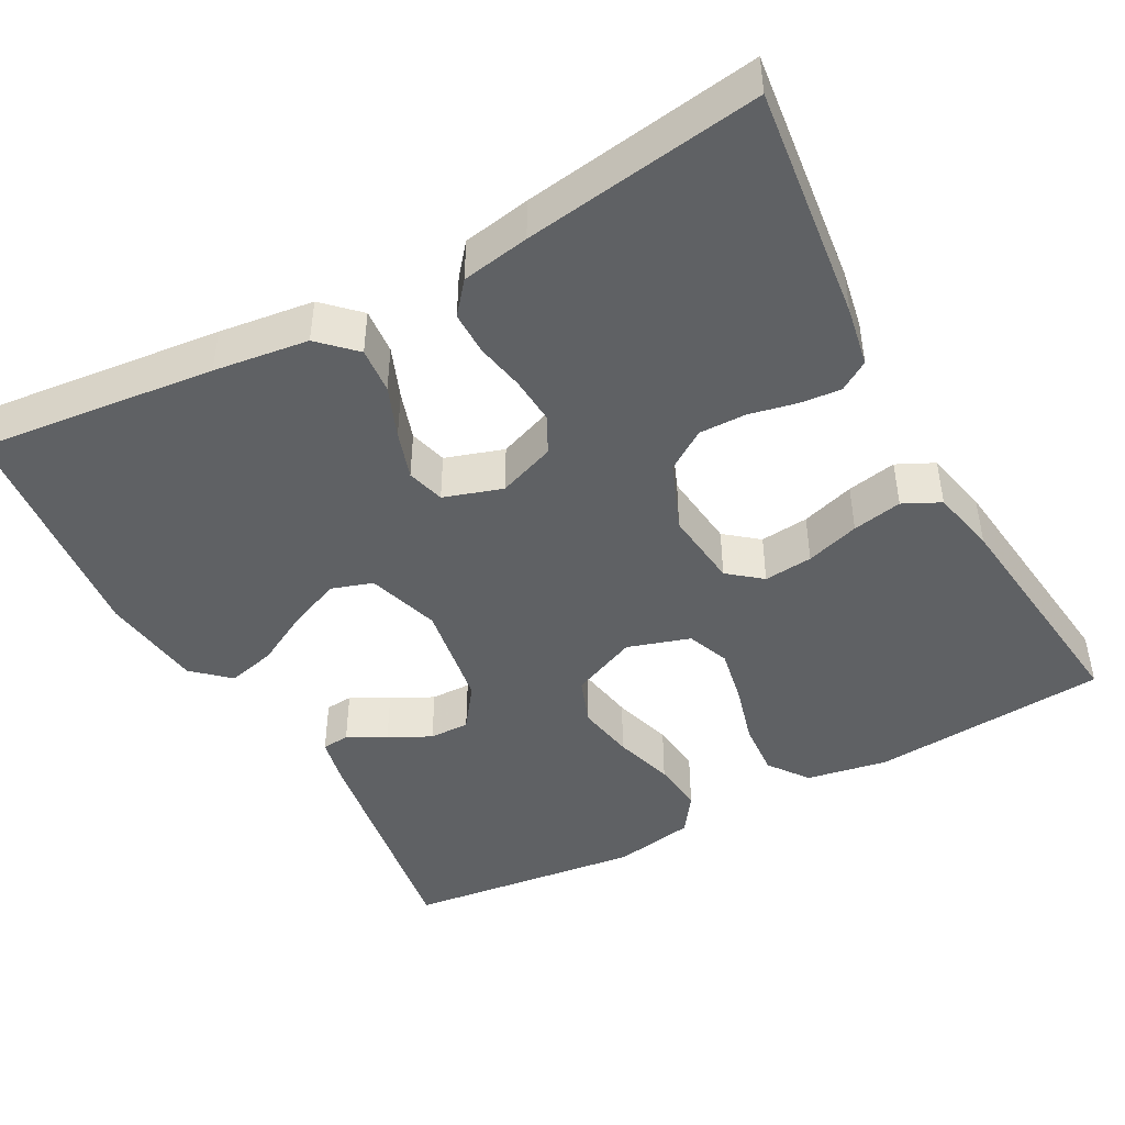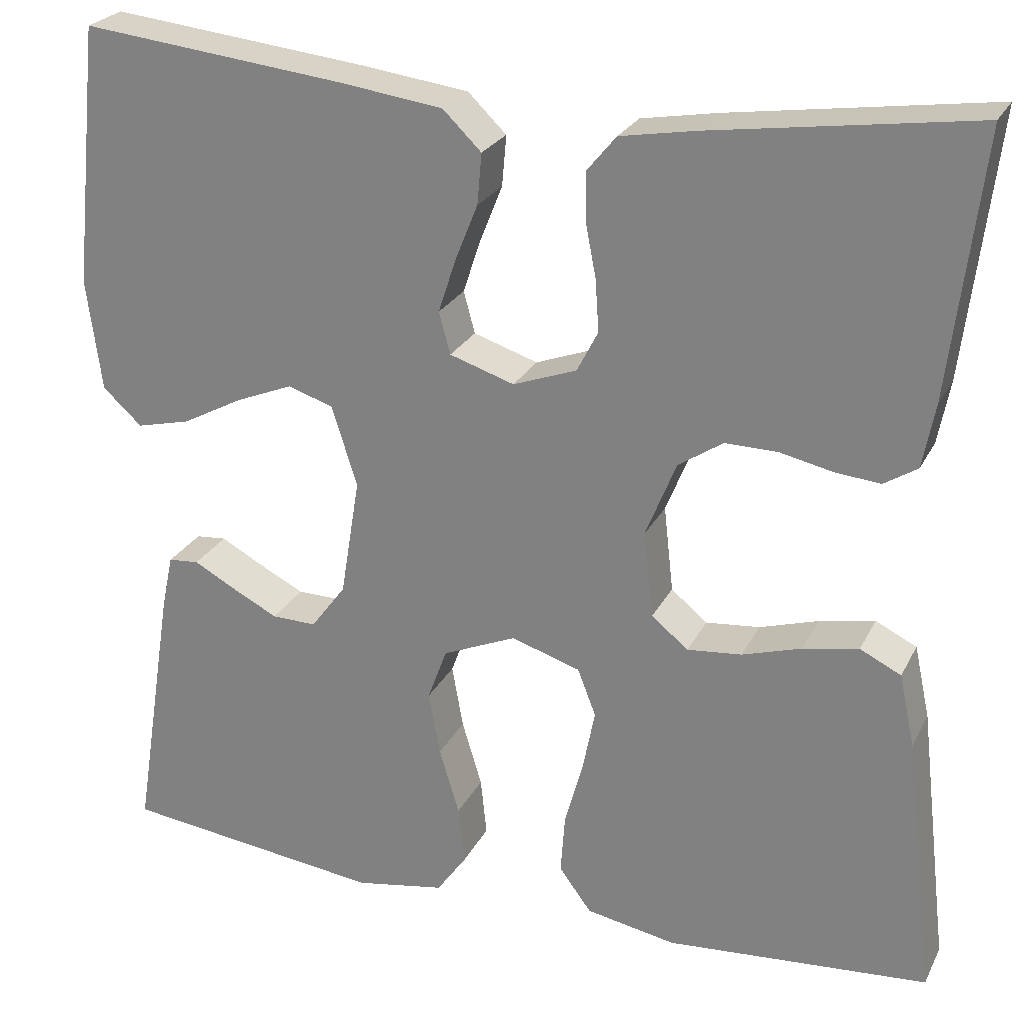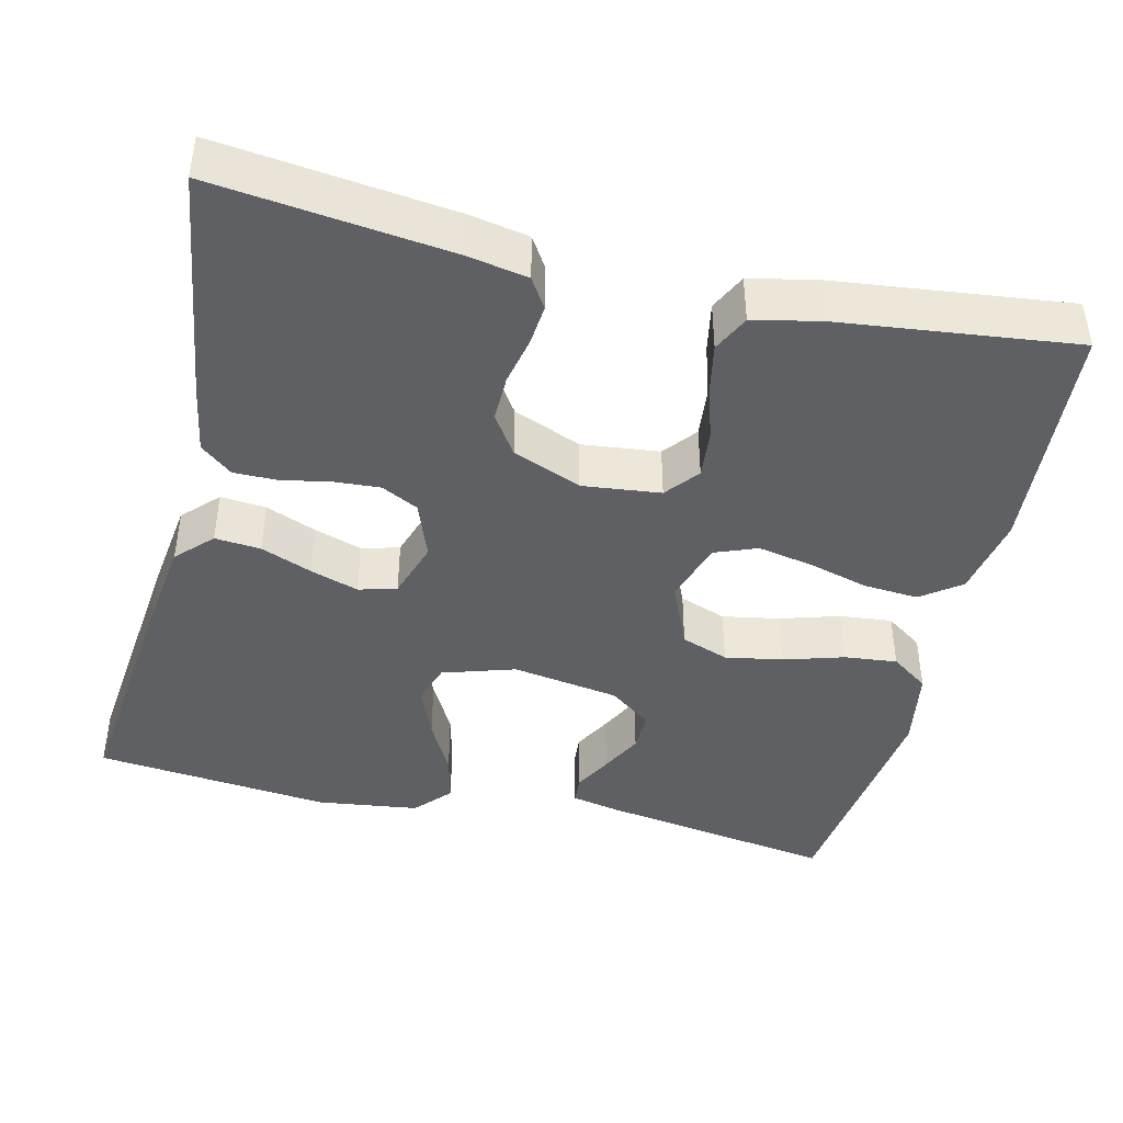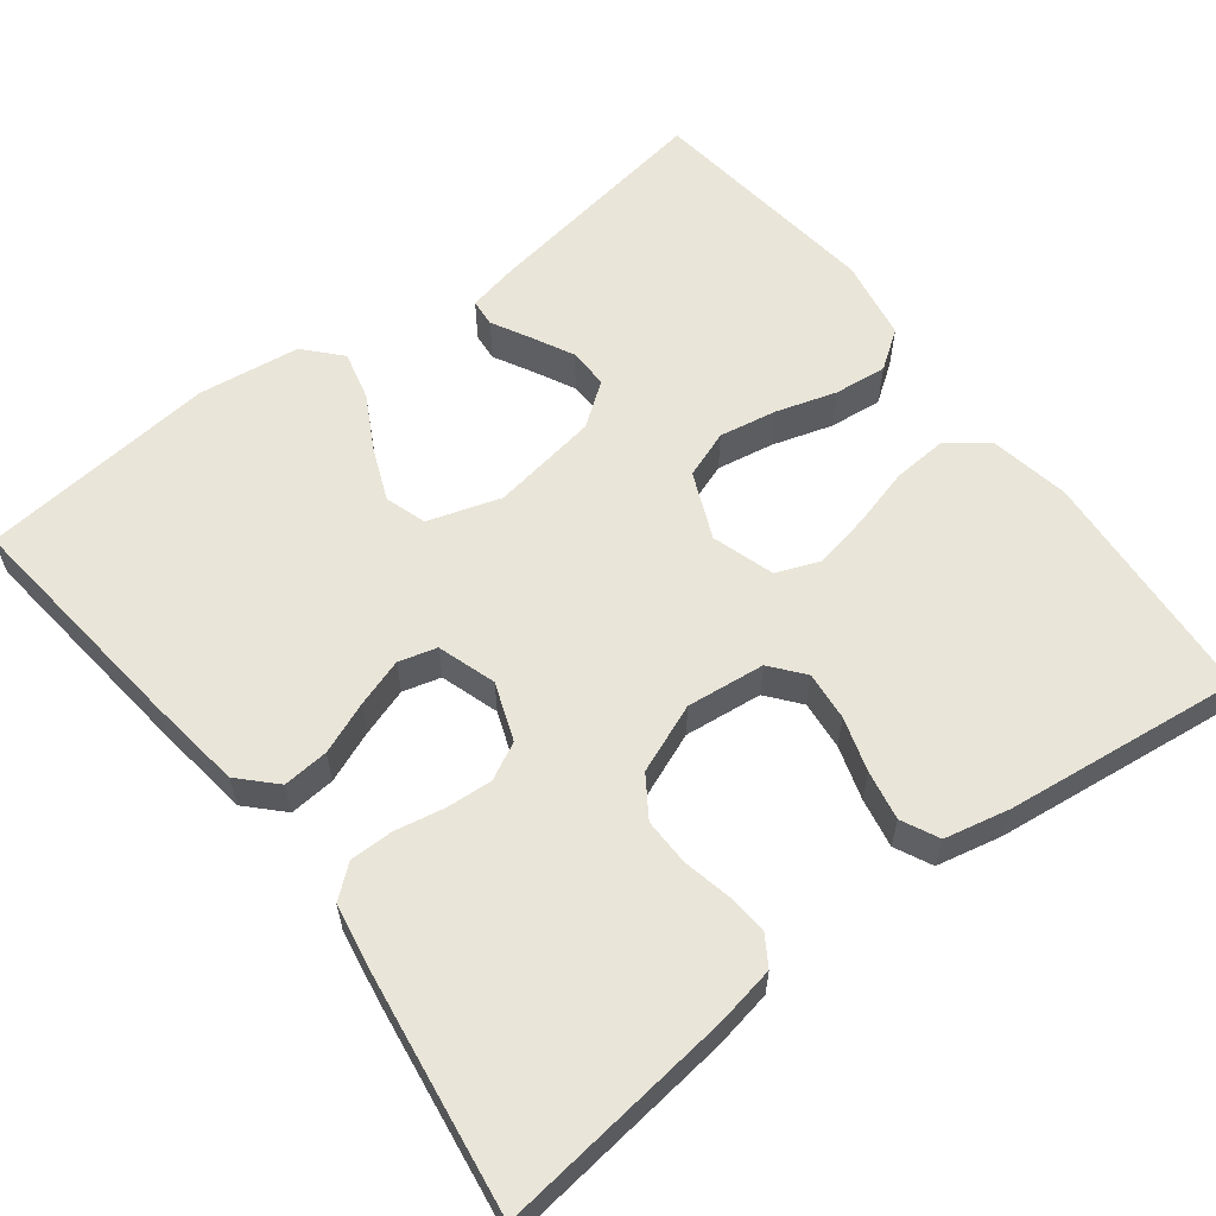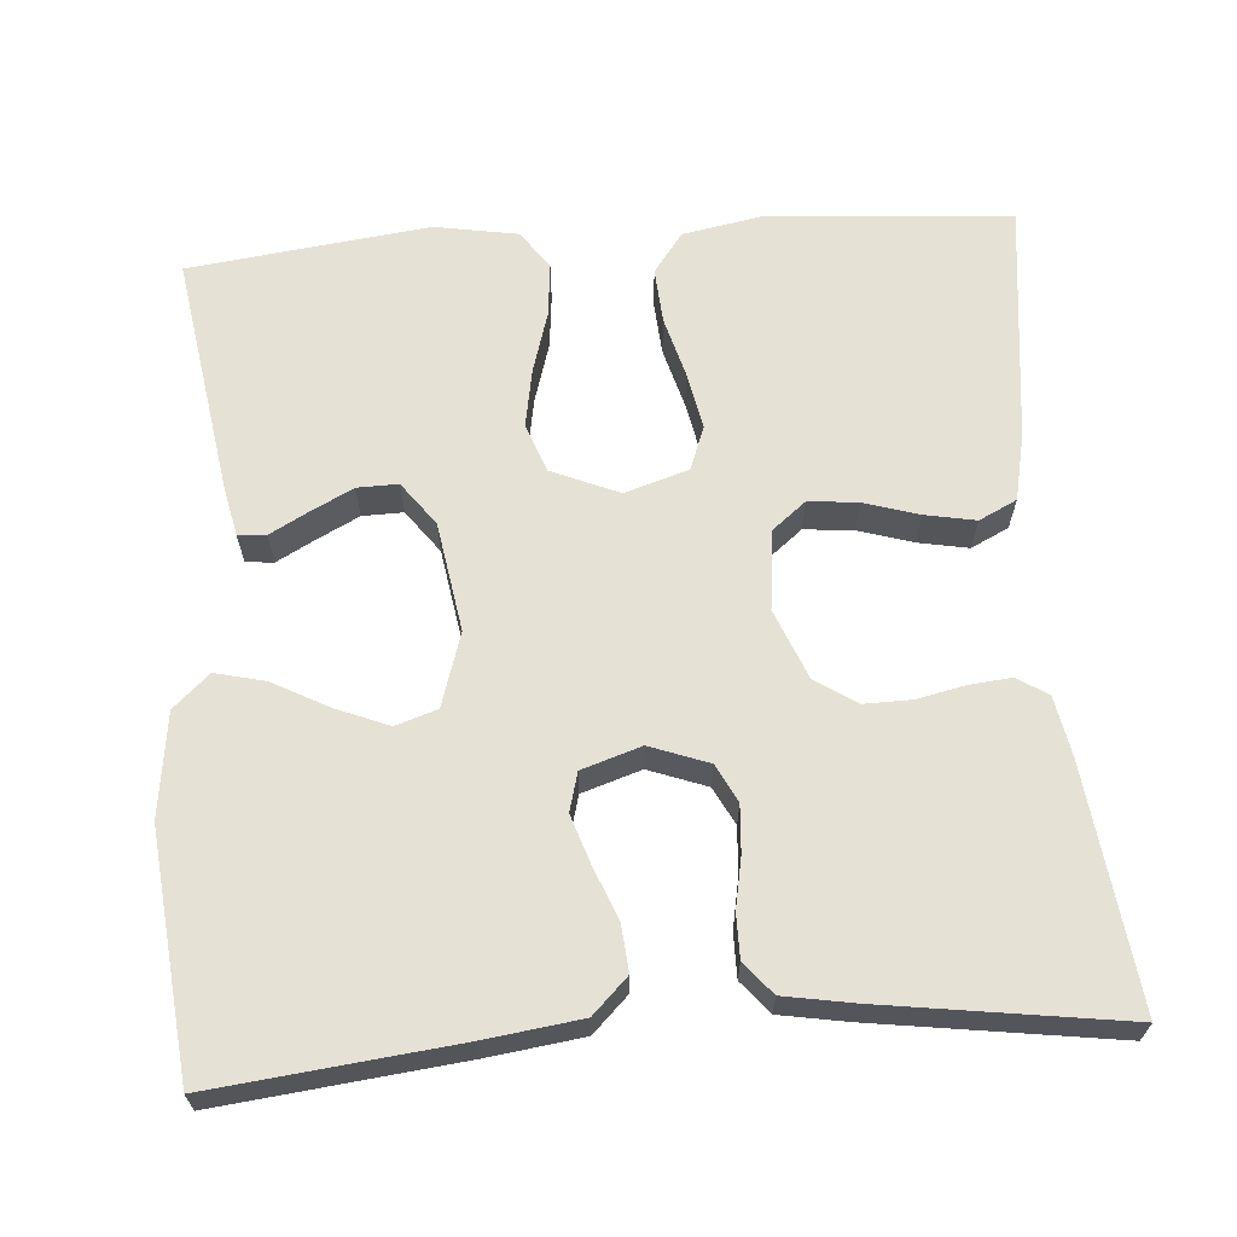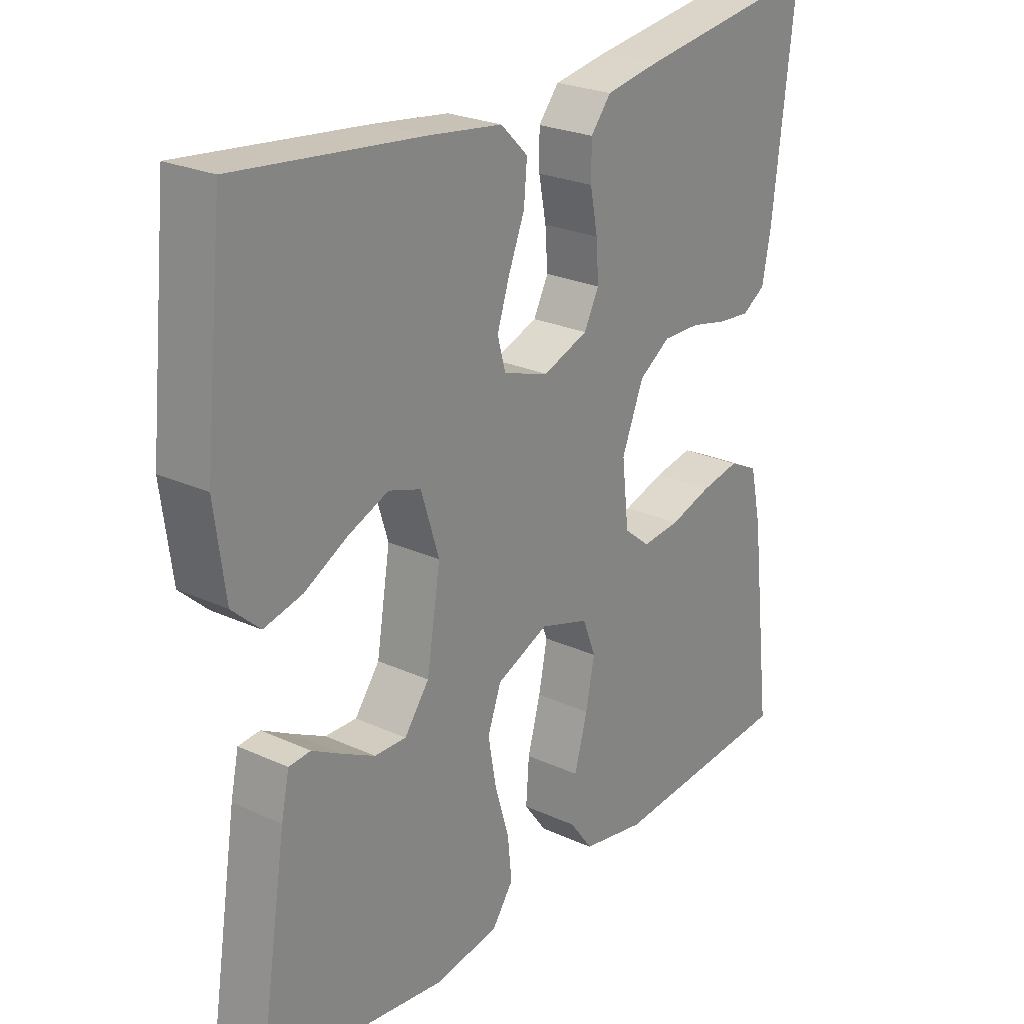
<metadata>
{"format":"obj","ext":"obj","renderer":"f3d","projection":"perspective","resolution":1024,"background":"white","views":[{"elev":-45.4,"azim":28.6,"up":"+Y"},{"elev":24.9,"azim":21.7,"up":"+Z"},{"elev":-42.8,"azim":76.6,"up":"+Y"},{"elev":59.7,"azim":52.6,"up":"+Y"},{"elev":64.9,"azim":-4.3,"up":"+Y"},{"elev":24.6,"azim":-53.0,"up":"+Z"}]}
</metadata>
<code>
v -0.5 0.07 -0.5
v -0.453 0.07 -0.2
v -0.44 0.07 -0.139
v -0.405 0.07 -0.136
v -0.357 0.07 -0.162
v -0.304 0.07 -0.189
v -0.253 0.07 -0.19
v -0.213 0.07 -0.136
v -0.191 0.07 0
v -0.22 0.07 0.092
v -0.272 0.07 0.109
v -0.338 0.07 0.082
v -0.407 0.07 0.045
v -0.469 0.07 0.03
v -0.514 0.07 0.071
v -0.531 0.07 0.2
v -0.5 0.07 0.5
v -0.2 0.07 0.467
v -0.08 0.07 0.451
v -0.036 0.07 0.408
v -0.041 0.07 0.35
v -0.067 0.07 0.285
v -0.087 0.07 0.224
v -0.074 0.07 0.176
v 0 0.07 0.152
v 0.073 0.07 0.179
v 0.097 0.07 0.226
v 0.093 0.07 0.285
v 0.081 0.07 0.347
v 0.081 0.07 0.402
v 0.114 0.07 0.442
v 0.2 0.07 0.457
v 0.5 0.07 0.5
v 0.464 0.07 0.2
v 0.45 0.07 0.126
v 0.412 0.07 0.102
v 0.36 0.07 0.107
v 0.3 0.07 0.12
v 0.24 0.07 0.121
v 0.189 0.07 0.087
v 0.154 0.07 0
v 0.165 0.07 -0.099
v 0.207 0.07 -0.133
v 0.269 0.07 -0.127
v 0.337 0.07 -0.106
v 0.4 0.07 -0.094
v 0.447 0.07 -0.117
v 0.465 0.07 -0.2
v 0.5 0.07 -0.5
v 0.2 0.07 -0.523
v 0.097 0.07 -0.504
v 0.06 0.07 -0.454
v 0.065 0.07 -0.385
v 0.086 0.07 -0.309
v 0.1 0.07 -0.238
v 0.079 0.07 -0.184
v 0 0.07 -0.159
v -0.084 0.07 -0.195
v -0.106 0.07 -0.255
v -0.093 0.07 -0.328
v -0.07 0.07 -0.404
v -0.063 0.07 -0.471
v -0.097 0.07 -0.519
v -0.2 0.07 -0.537
v -0.5 0 -0.5
v -0.453 0 -0.2
v -0.44 0 -0.139
v -0.405 0 -0.136
v -0.357 0 -0.162
v -0.304 0 -0.189
v -0.253 0 -0.19
v -0.213 0 -0.136
v -0.191 0 0
v -0.22 0 0.092
v -0.272 0 0.109
v -0.338 0 0.082
v -0.407 0 0.045
v -0.469 0 0.03
v -0.514 0 0.071
v -0.531 0 0.2
v -0.5 0 0.5
v -0.2 0 0.467
v -0.08 0 0.451
v -0.036 0 0.408
v -0.041 0 0.35
v -0.067 0 0.285
v -0.087 0 0.224
v -0.074 0 0.176
v 0 0 0.152
v 0.073 0 0.179
v 0.097 0 0.226
v 0.093 0 0.285
v 0.081 0 0.347
v 0.081 0 0.402
v 0.114 0 0.442
v 0.2 0 0.457
v 0.5 0 0.5
v 0.464 0 0.2
v 0.45 0 0.126
v 0.412 0 0.102
v 0.36 0 0.107
v 0.3 0 0.12
v 0.24 0 0.121
v 0.189 0 0.087
v 0.154 0 0
v 0.165 0 -0.099
v 0.207 0 -0.133
v 0.269 0 -0.127
v 0.337 0 -0.106
v 0.4 0 -0.094
v 0.447 0 -0.117
v 0.465 0 -0.2
v 0.5 0 -0.5
v 0.2 0 -0.523
v 0.097 0 -0.504
v 0.06 0 -0.454
v 0.065 0 -0.385
v 0.086 0 -0.309
v 0.1 0 -0.238
v 0.079 0 -0.184
v 0 0 -0.159
v -0.084 0 -0.195
v -0.106 0 -0.255
v -0.093 0 -0.328
v -0.07 0 -0.404
v -0.063 0 -0.471
v -0.097 0 -0.519
v -0.2 0 -0.537
f 60 61 62 63
f 59 60 63 64
f 51 52 53 54
f 51 54 55
f 50 51 55
f 49 50 55
f 48 49 55 56
f 44 45 46 47
f 43 44 47 48
f 35 36 37 38
f 35 38 39
f 34 35 39
f 33 34 39
f 32 33 39 40
f 28 29 30 31
f 27 28 31 32
f 19 20 21 22
f 19 22 23
f 18 19 23
f 17 18 23 24
f 15 16 17 24
f 12 13 14 15
f 11 12 15
f 2 3 4 5
f 2 5 6
f 59 64 1 2
f 58 59 2 6
f 43 48 56 57
f 42 43 57
f 41 42 57
f 27 32 40 41
f 26 27 41 57
f 25 26 57 58
f 11 15 24 25
f 10 11 25
f 9 10 25 58
f 58 6 7
f 58 7 8
f 8 9 58
f 127 126 125 124
f 128 127 124 123
f 118 117 116 115
f 119 118 115
f 119 115 114
f 119 114 113
f 120 119 113 112
f 111 110 109 108
f 112 111 108 107
f 102 101 100 99
f 103 102 99
f 103 99 98
f 103 98 97
f 104 103 97 96
f 95 94 93 92
f 96 95 92 91
f 86 85 84 83
f 87 86 83
f 87 83 82
f 88 87 82 81
f 88 81 80 79
f 79 78 77 76
f 79 76 75
f 69 68 67 66
f 70 69 66
f 66 65 128 123
f 70 66 123 122
f 121 120 112 107
f 121 107 106
f 121 106 105
f 105 104 96 91
f 121 105 91 90
f 122 121 90 89
f 89 88 79 75
f 89 75 74
f 122 89 74 73
f 71 70 122
f 72 71 122
f 122 73 72
f 1 65 66 2
f 2 66 67 3
f 3 67 68 4
f 4 68 69 5
f 5 69 70 6
f 6 70 71 7
f 7 71 72 8
f 8 72 73 9
f 9 73 74 10
f 10 74 75 11
f 11 75 76 12
f 12 76 77 13
f 13 77 78 14
f 14 78 79 15
f 15 79 80 16
f 16 80 81 17
f 17 81 82 18
f 18 82 83 19
f 19 83 84 20
f 20 84 85 21
f 21 85 86 22
f 22 86 87 23
f 23 87 88 24
f 24 88 89 25
f 25 89 90 26
f 26 90 91 27
f 27 91 92 28
f 28 92 93 29
f 29 93 94 30
f 30 94 95 31
f 31 95 96 32
f 32 96 97 33
f 33 97 98 34
f 34 98 99 35
f 35 99 100 36
f 36 100 101 37
f 37 101 102 38
f 38 102 103 39
f 39 103 104 40
f 40 104 105 41
f 41 105 106 42
f 42 106 107 43
f 43 107 108 44
f 44 108 109 45
f 45 109 110 46
f 46 110 111 47
f 47 111 112 48
f 48 112 113 49
f 49 113 114 50
f 50 114 115 51
f 51 115 116 52
f 52 116 117 53
f 53 117 118 54
f 54 118 119 55
f 55 119 120 56
f 56 120 121 57
f 57 121 122 58
f 58 122 123 59
f 59 123 124 60
f 60 124 125 61
f 61 125 126 62
f 62 126 127 63
f 63 127 128 64
f 64 128 65 1

</code>
